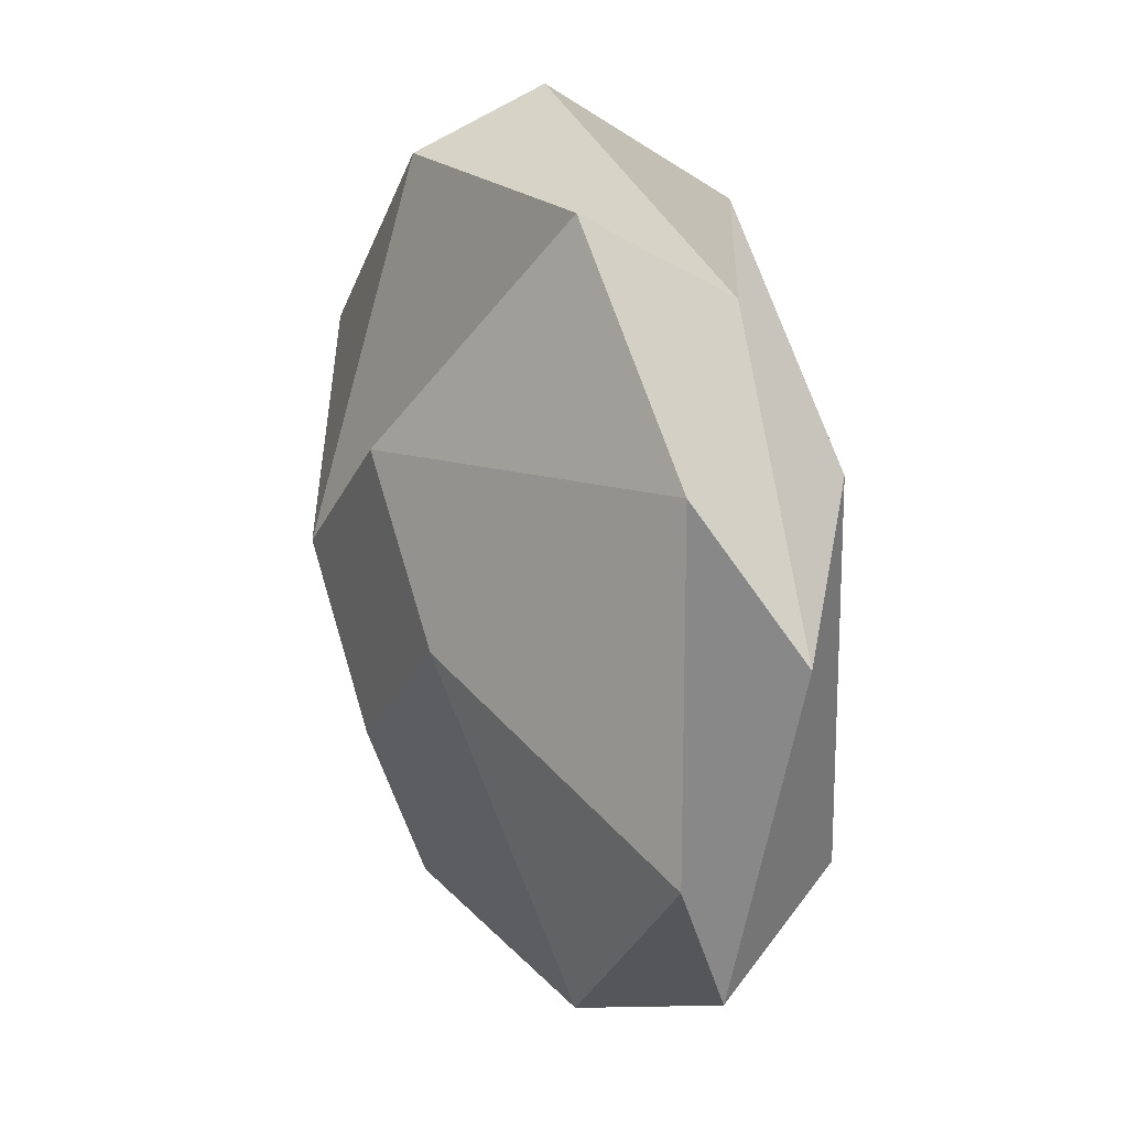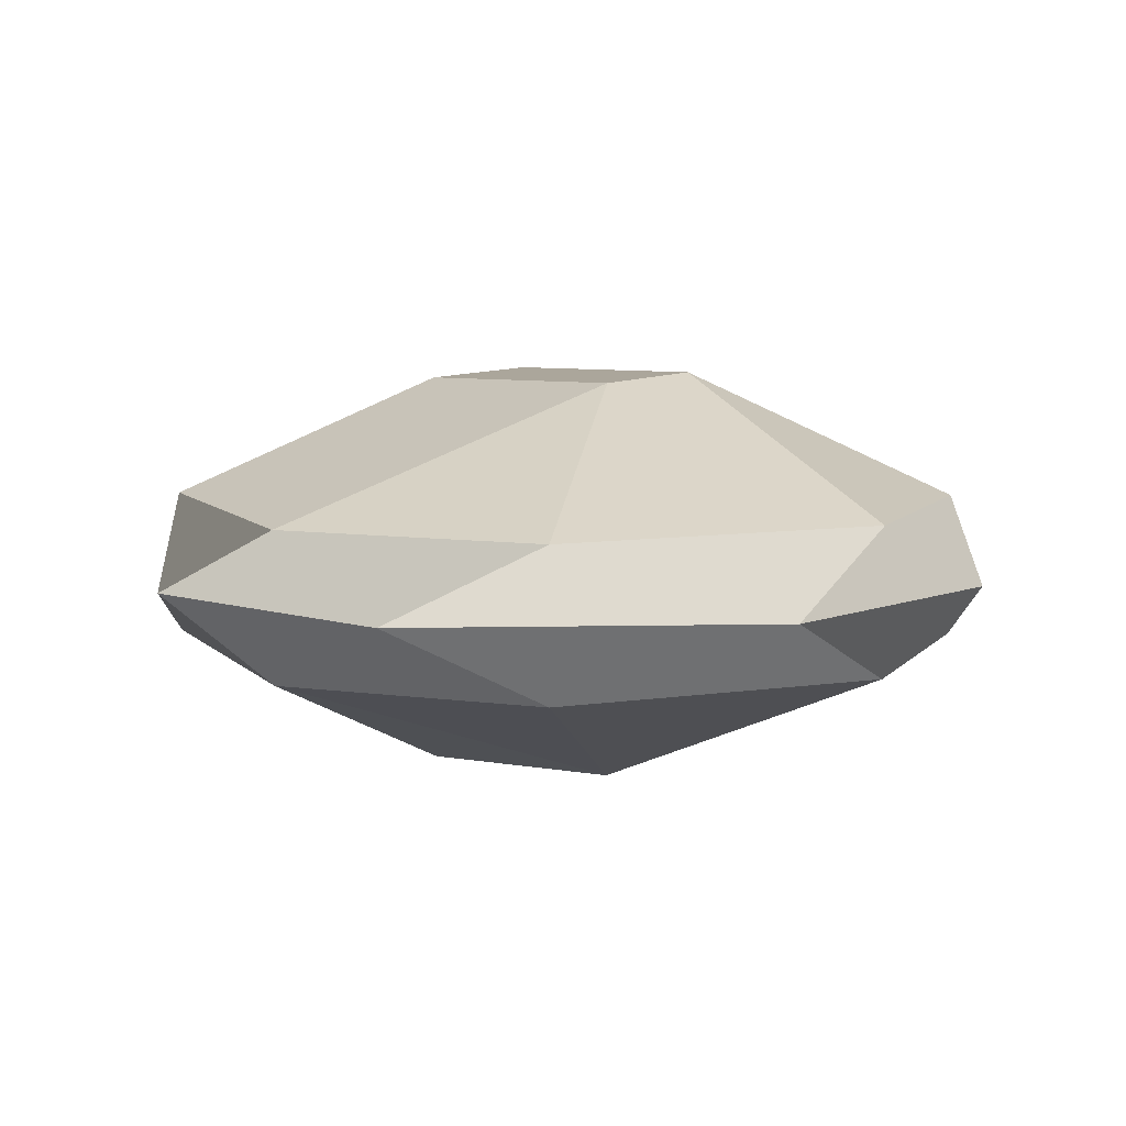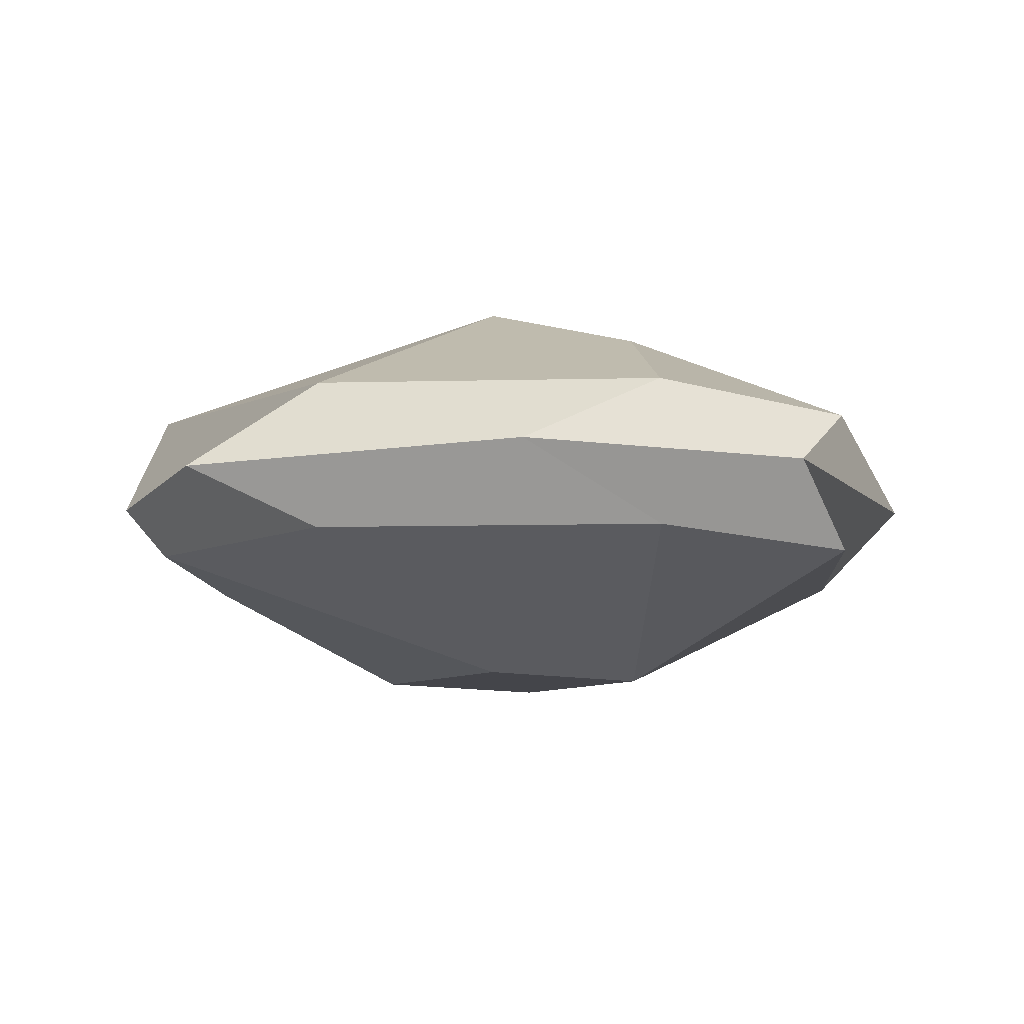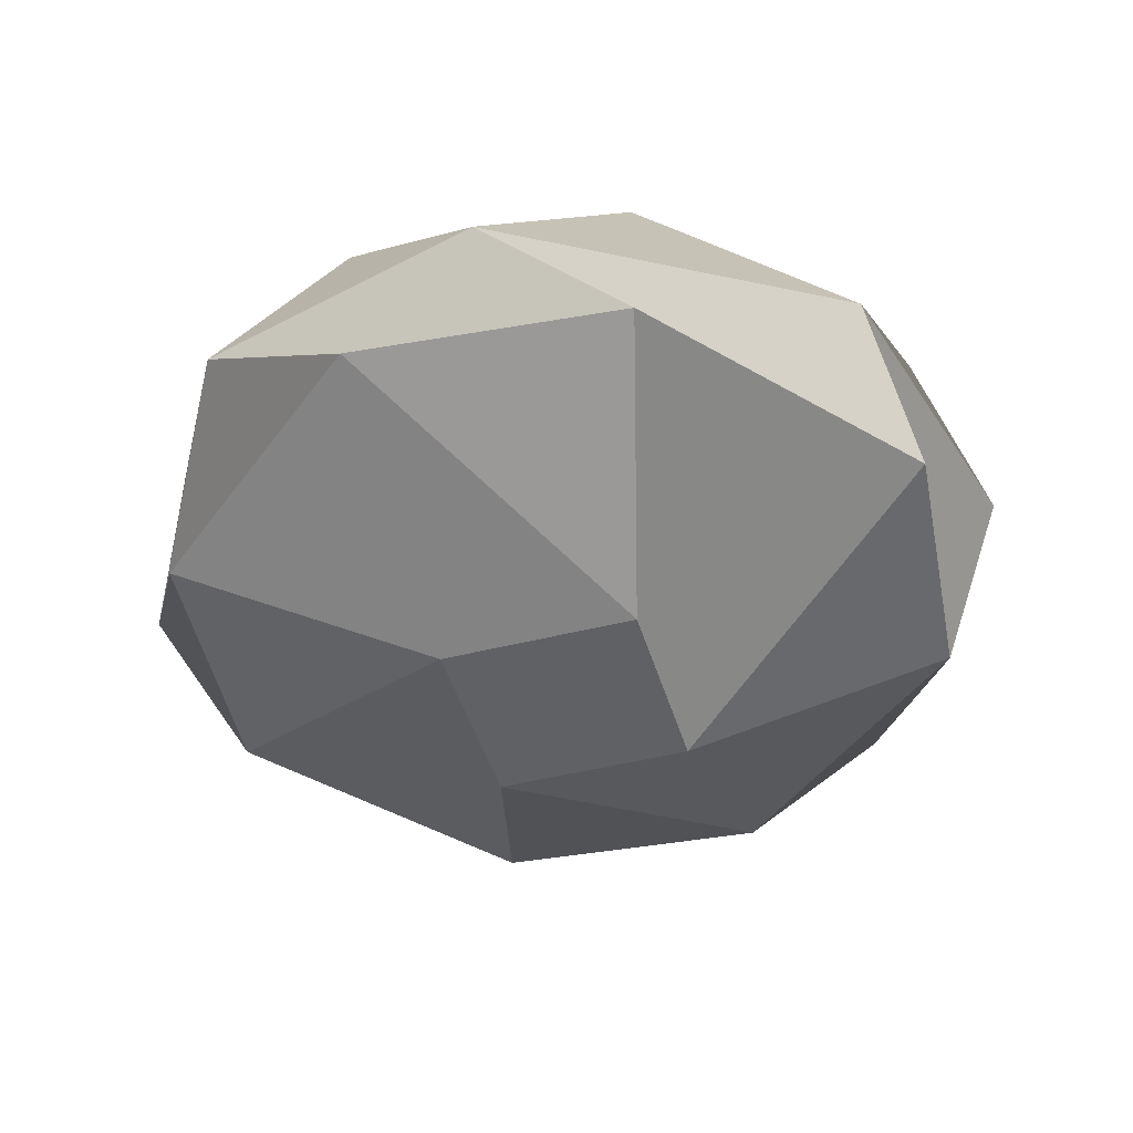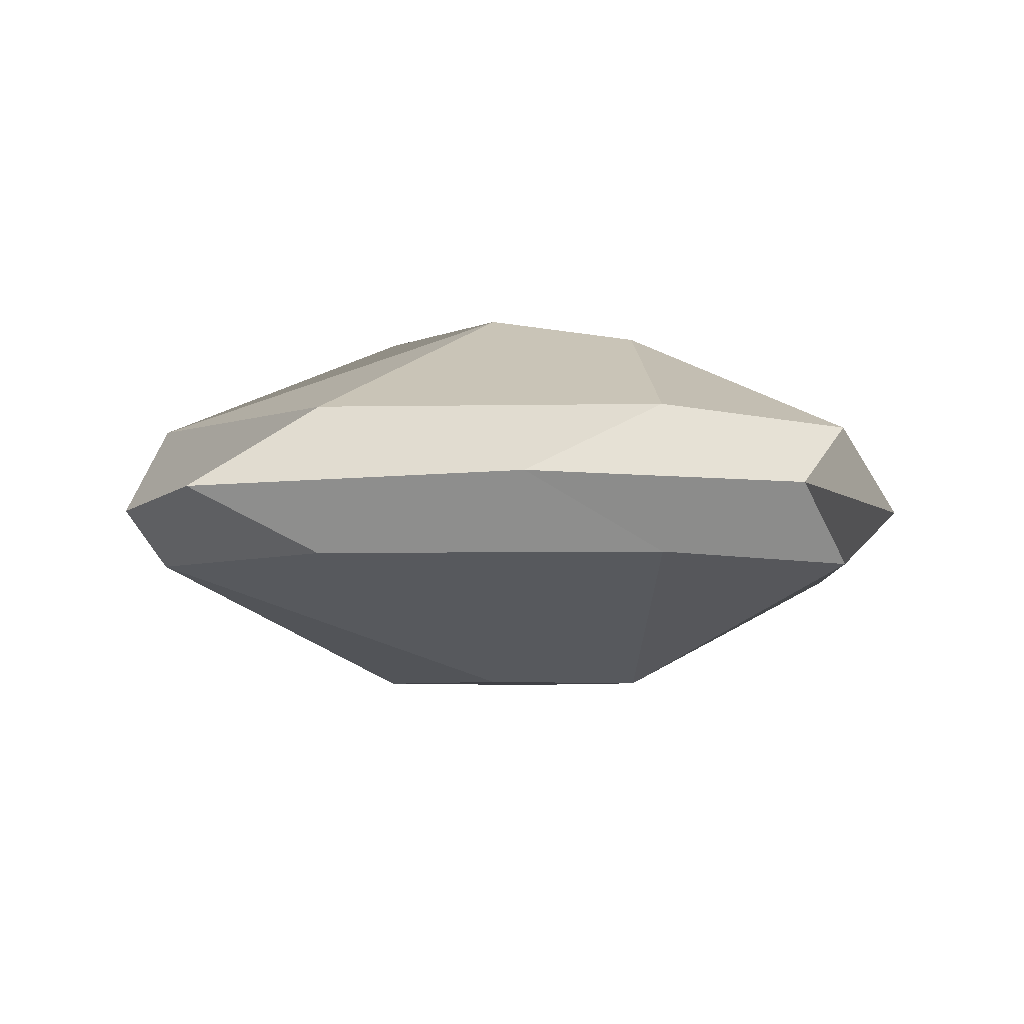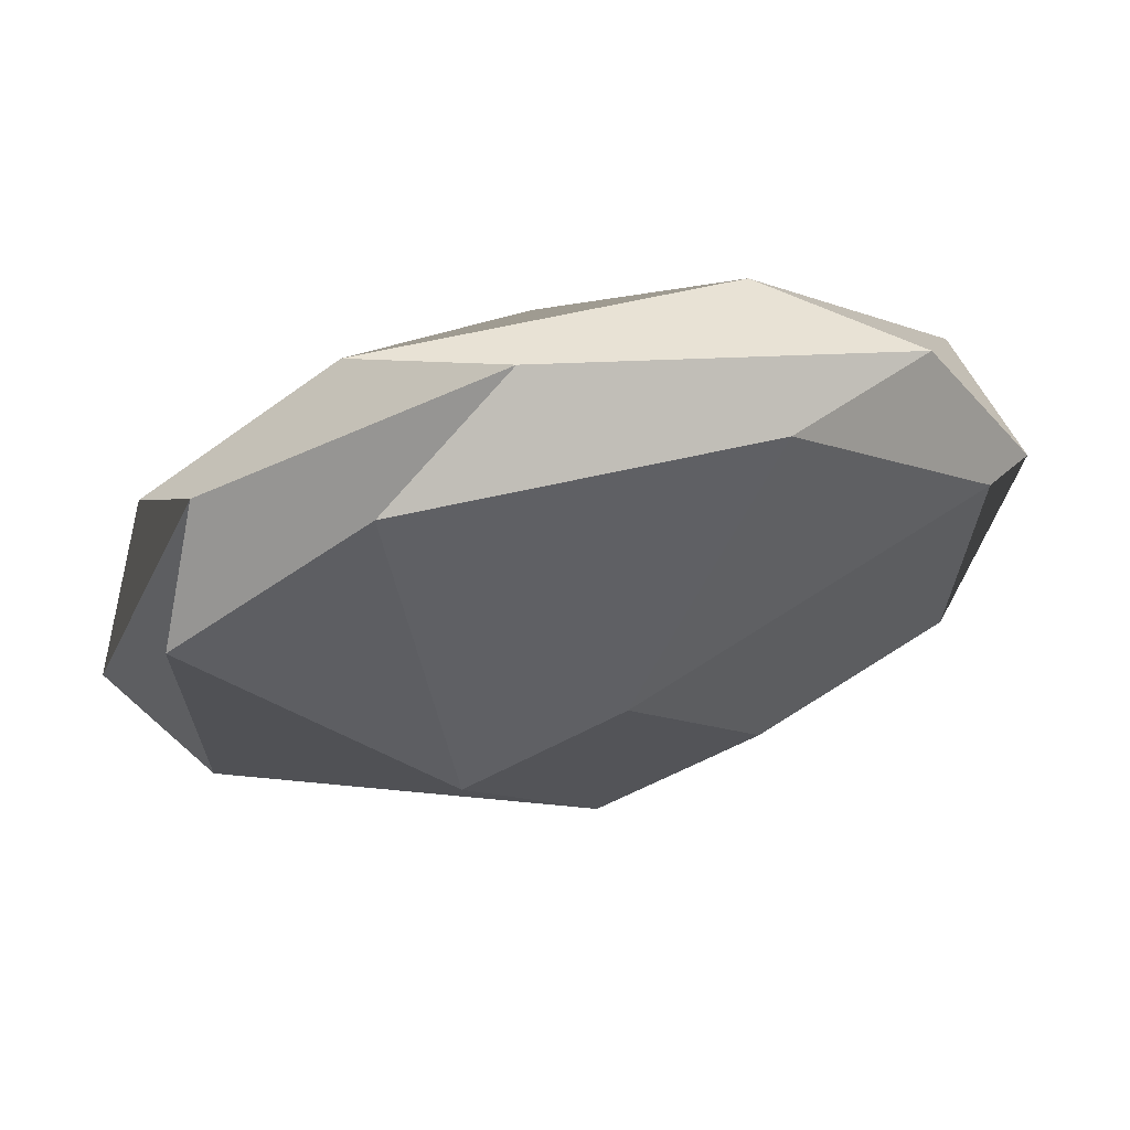
<metadata>
{"format":"obj","ext":"obj","renderer":"f3d","projection":"perspective","resolution":1024,"background":"white","views":[{"elev":17.9,"azim":63.6,"up":"+Y"},{"elev":8.0,"azim":156.7,"up":"+Z"},{"elev":-9.3,"azim":-176.3,"up":"+Z"},{"elev":-45.8,"azim":-123.8,"up":"+Z"},{"elev":-5.2,"azim":3.5,"up":"+Z"},{"elev":68.2,"azim":-12.4,"up":"+Y"}]}
</metadata>
<code>
o Cube.001
v -0.8581 1.982 -0
v -1.209 1.017 0
v 0.8581 0.2649 0
v 1.209 1.23 -0
v 0.8586 1.982 -0
v -0.1062 2.333 -0
v -0.8586 0.2654 0
v 0.1062 -0.08571 0
v -0.4667 2.124 0.2
v 0.4667 2.124 0.2
v 0.4667 2.124 -0.2
v -0.4667 2.124 -0.2
v 0.4667 0.1235 0.2
v -0.4667 0.1235 0.2
v -0.4667 0.1235 -0.2
v 0.4667 0.1235 -0.2
v -1 0.6569 0.2
v -1 1.59 0.2
v -1 1.59 -0.2
v -1 0.6569 -0.2
v 1 1.59 0.2
v 1 0.6569 0.2
v 1 0.6569 -0.2
v 1 1.59 -0.2
v 0.03313 1.502 0.54
v 0.3787 1.09 0.54
v -0.3787 1.157 0.54
v -0.03313 0.7448 0.54
v -0.3787 1.157 -0.54
v -0.03313 0.7448 -0.54
v 0.03313 1.502 -0.54
v 0.3787 1.09 -0.54
f 5 24 11
f 3 16 23
f 17 7 14
f 1 12 19
f 31 11 24
f 27 9 18
f 21 10 25
f 25 9 27
f 19 12 29
f 12 31 29
f 18 2 17
f 8 15 16
f 10 6 9
f 6 11 12
f 30 16 15
f 29 32 30
f 20 30 15
f 20 29 30
f 13 28 14
f 25 28 26
f 22 26 13
f 21 26 22
f 14 28 17
f 27 17 28
f 16 32 23
f 32 24 23
f 22 4 21
f 4 23 24
f 14 8 13
f 2 19 20
f 7 20 15
f 9 1 18
f 13 3 22
f 21 5 10
f 5 4 24
f 3 8 16
f 17 2 7
f 1 6 12
f 25 10 9
f 12 11 31
f 18 1 2
f 8 7 15
f 10 5 6
f 6 5 11
f 30 32 16
f 29 31 32
f 20 19 29
f 13 26 28
f 25 27 28
f 21 25 26
f 27 18 17
f 32 31 24
f 22 3 4
f 4 3 23
f 14 7 8
f 2 1 19
f 7 2 20
f 9 6 1
f 13 8 3
f 21 4 5

</code>
